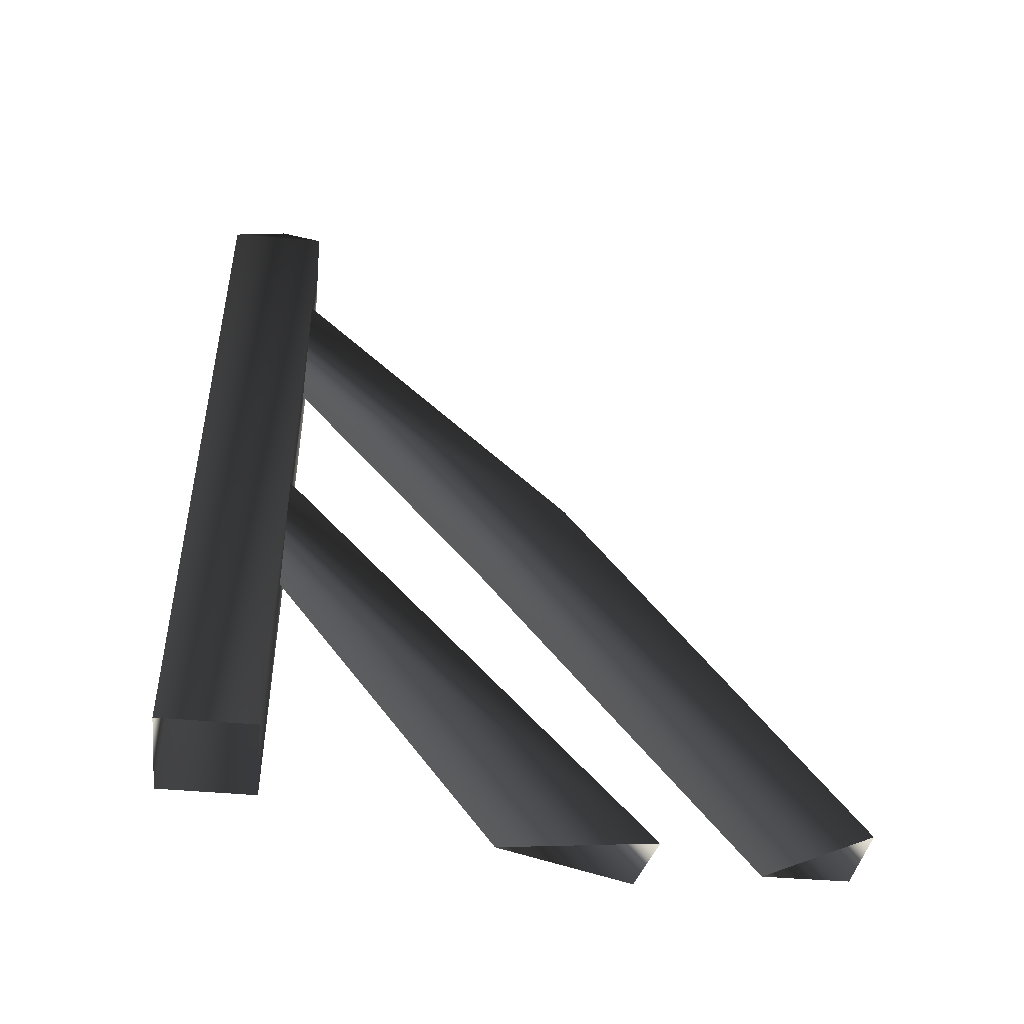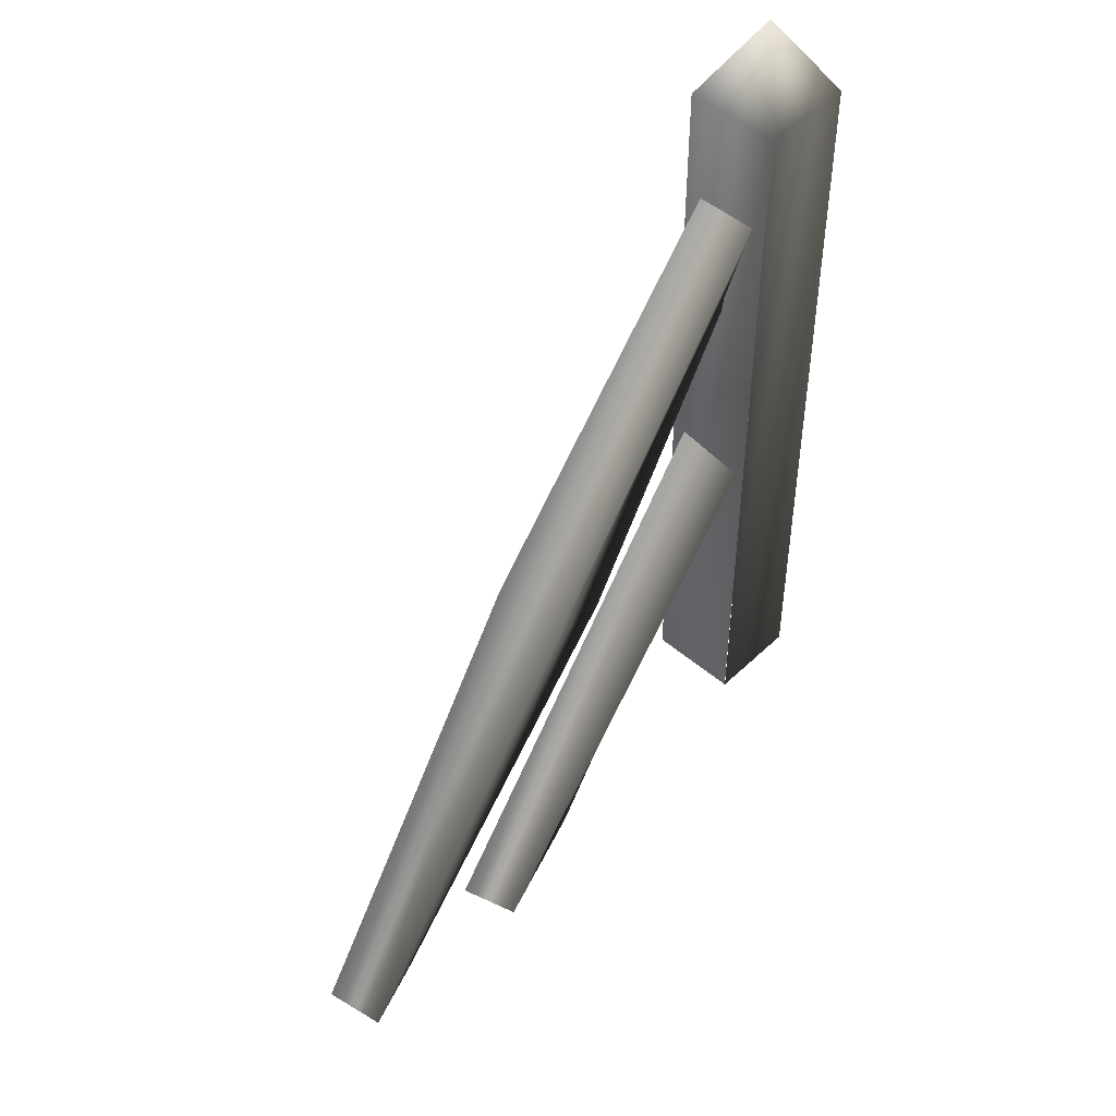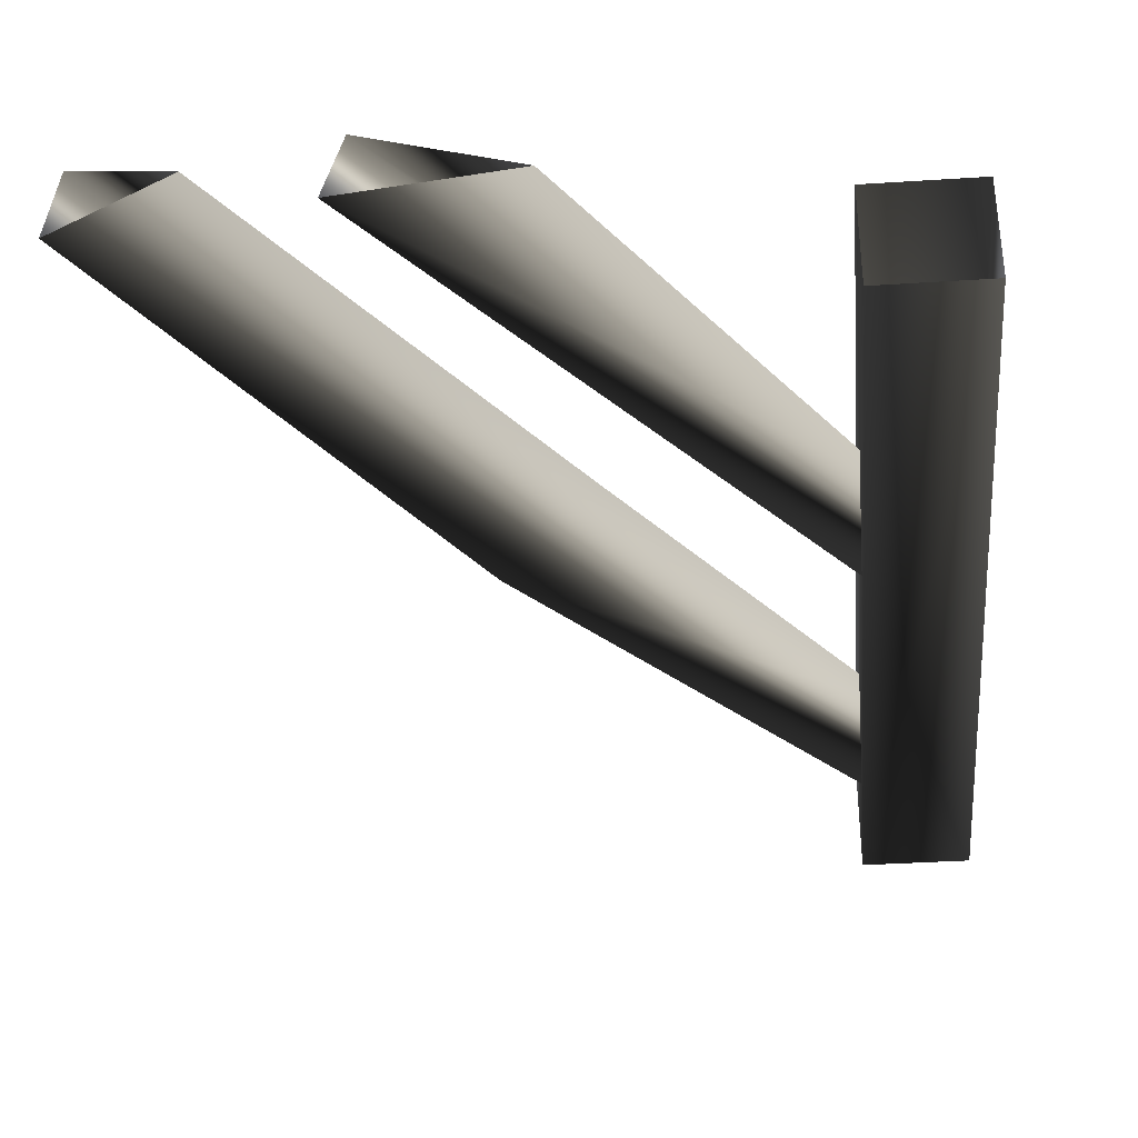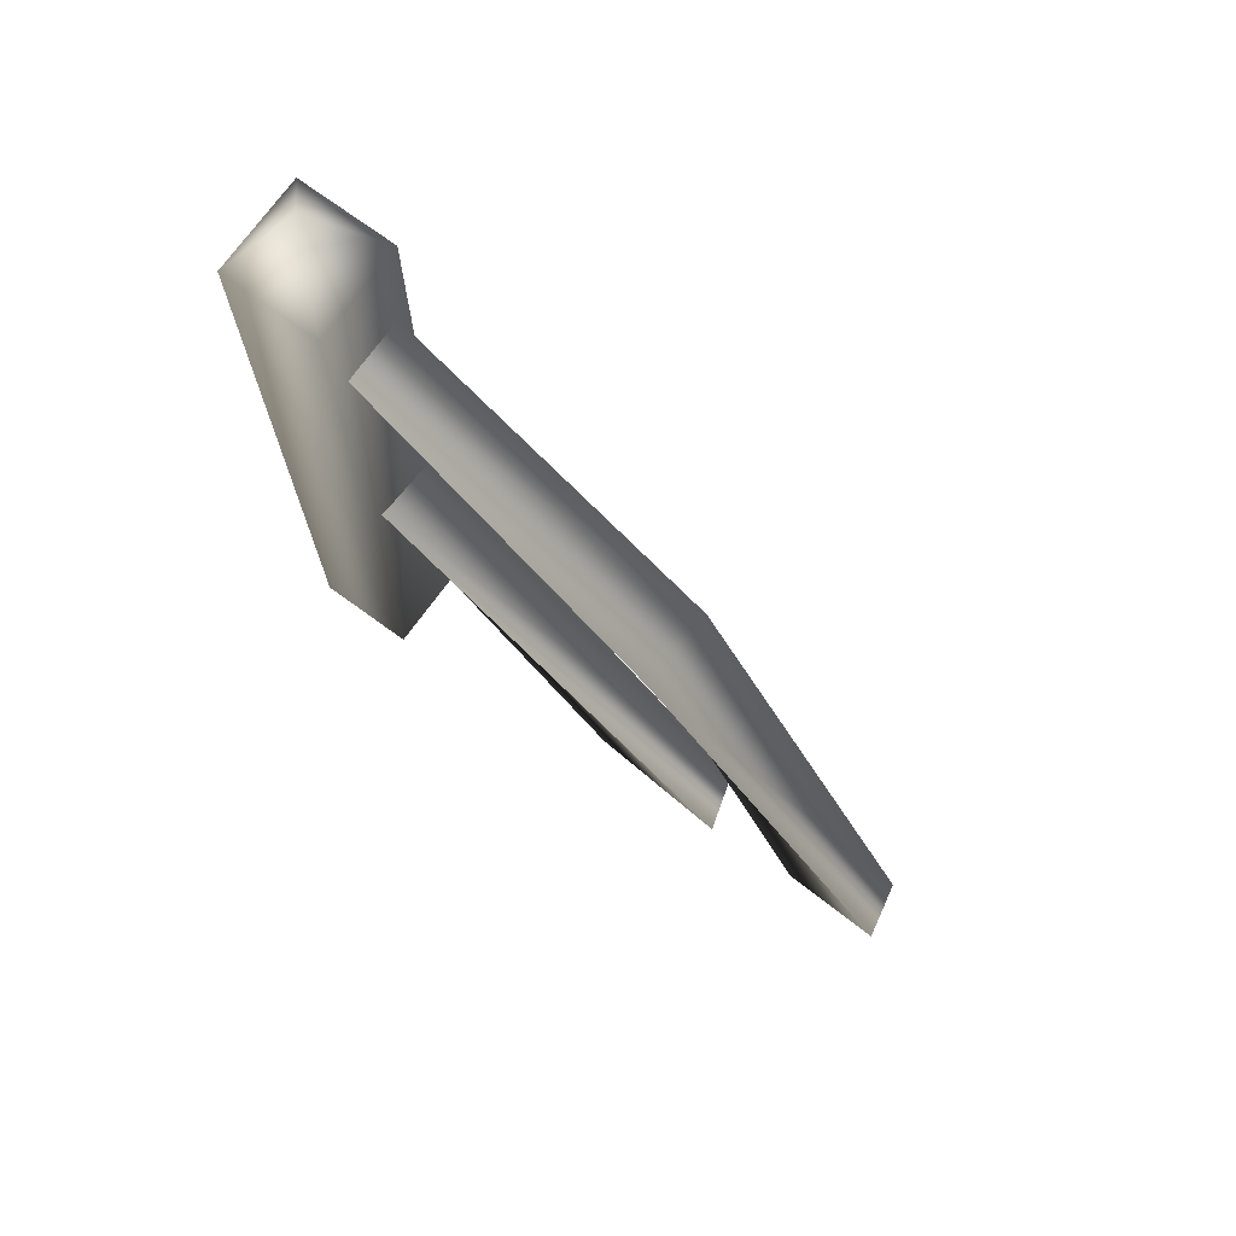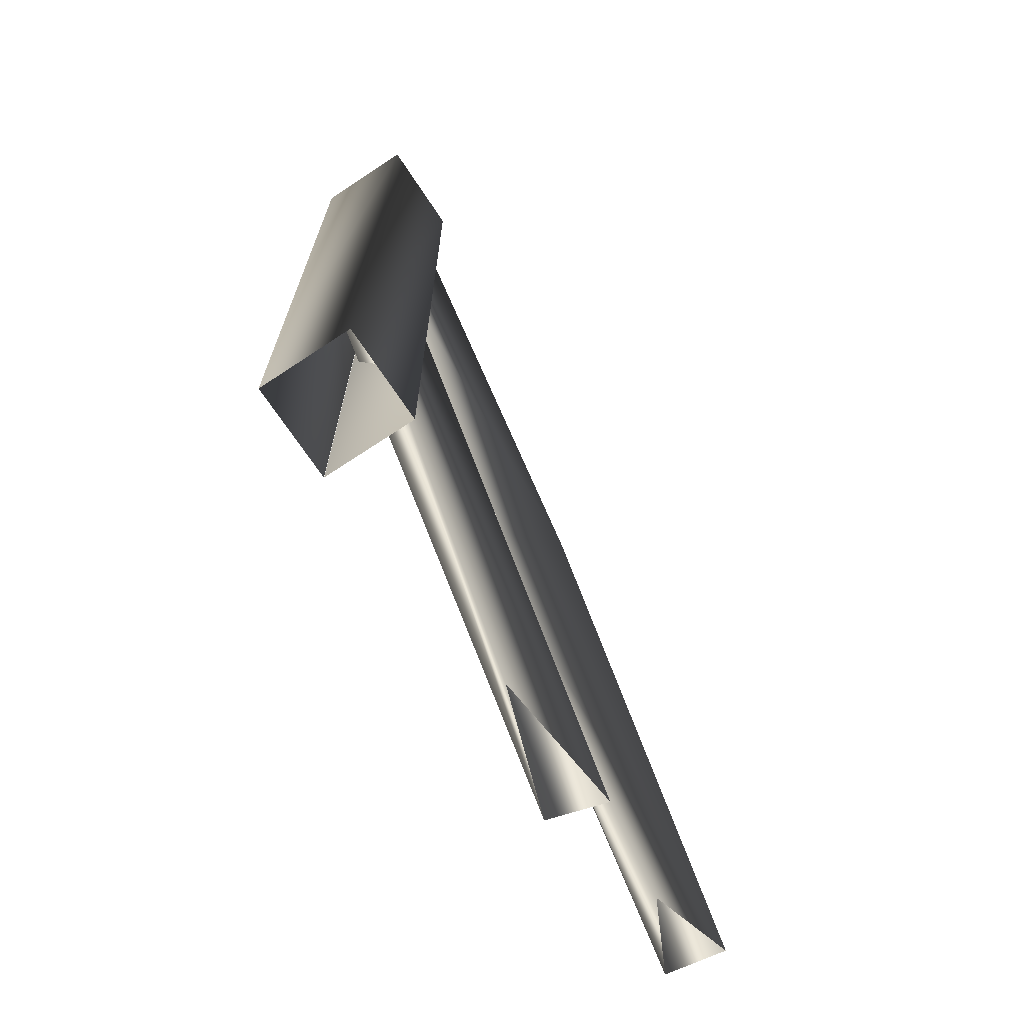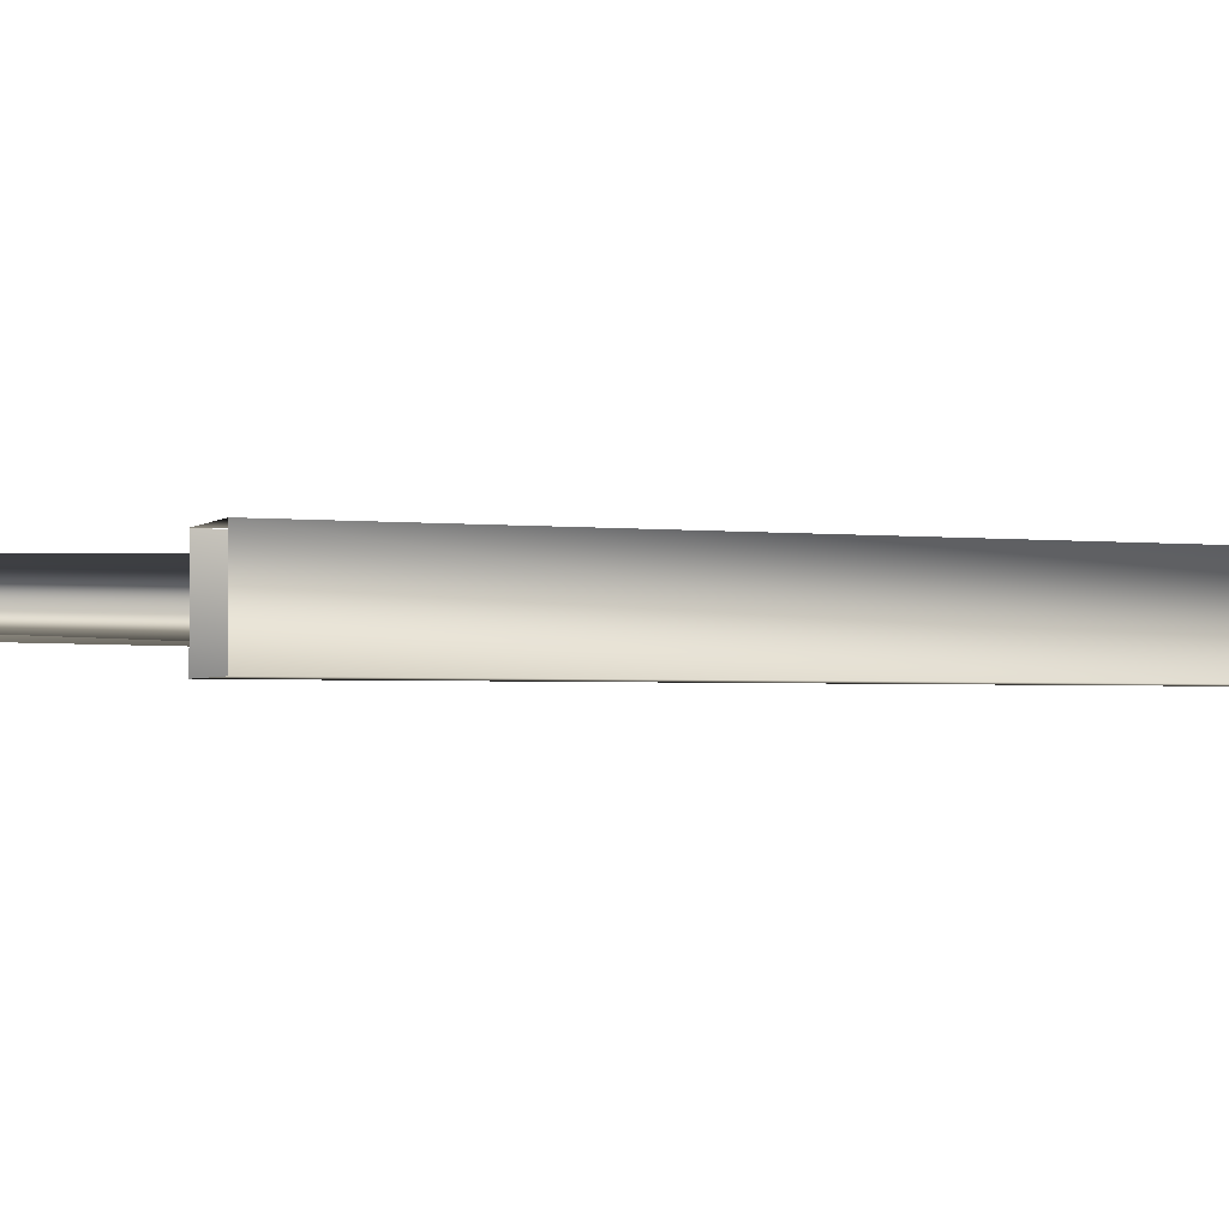
<metadata>
{"format":"obj","ext":"obj","renderer":"f3d","projection":"perspective","resolution":1024,"background":"white","views":[{"elev":-49.2,"azim":174.5,"up":"+Y"},{"elev":49.0,"azim":-46.6,"up":"+Y"},{"elev":-36.3,"azim":4.8,"up":"+Z"},{"elev":73.1,"azim":-144.0,"up":"+Y"},{"elev":-69.8,"azim":123.5,"up":"+Y"},{"elev":-2.3,"azim":68.1,"up":"+Z"}]}
</metadata>
<code>
v -1.13 -0.777 0.1475
v -0.0124 0.5644 0.1133
v -0.01368 0.6009 -0.09625
v -0.019 0.2638 -0.01855
v -0.0124 0.5644 0.1133
v -1.13 -0.777 0.1475
v -1.178 -0.7749 -0.01832
v -0.01368 0.6009 -0.09625
v -0.7561 -0.7933 0.01569
v 0.0003941 1.902 0.002115
v 0.1409 1.674 0.1416
v 0.1409 1.674 -0.1308
v 0.1409 -0.5587 0.1416
v 0.1409 -0.5587 -0.1308
v -0.1335 1.674 -0.1308
v -0.1335 1.674 0.1416
v -0.1335 -0.5587 -0.1308
v -0.1338 -0.5587 0.1408
v 0.0003941 1.902 0.002115
v 0.1409 1.674 -0.1308
v -0.1335 1.674 -0.1308
v 0.1409 -0.5587 -0.1308
v -0.1335 -0.5587 -0.1308
v -0.1335 1.674 0.1416
v 0.1409 1.674 0.1416
v -0.1335 -0.5587 0.1416
v 0.1409 -0.5587 0.1416
v -0.9649 0.4638 0.1834
v -0.01998 1.477 0.08871
v -0.01998 1.477 -0.08632
v -0.9492 0.4546 -0.05557
v -1.708 -0.7223 0.1475
v -1.742 -0.7078 -0.01832
v -1.708 -0.7223 0.1475
v -1.441 -0.8348 0.01569
v -0.712 0.3164 0.09839
v -0.9649 0.4638 0.1834
v -0.01998 1.144 0.001198
v -0.01998 1.477 0.08871
v -1.742 -0.7078 -0.01832
v -0.9492 0.4546 -0.05557
v -0.01998 1.477 -0.08632
v -1.178 -0.7749 -0.01832
g WESTFALLFENCEEND
o WESTFALLFENCEEND0
f 1 2 3
f 4 5 6
f 7 8 4
f 4 9 7
f 6 9 4
f 10 11 12
f 12 11 13
f 13 14 12
f 10 15 16
f 16 15 17
f 17 18 16
f 19 20 21
f 21 20 22
f 22 23 21
f 19 24 25
f 25 24 26
f 26 27 25
f 28 29 30
f 30 31 28
f 32 28 31
f 31 33 32
f 34 35 36
f 36 37 34
f 37 36 38
f 38 39 37
f 36 35 40
f 40 41 36
f 38 36 41
f 41 42 38
f 3 43 1

</code>
